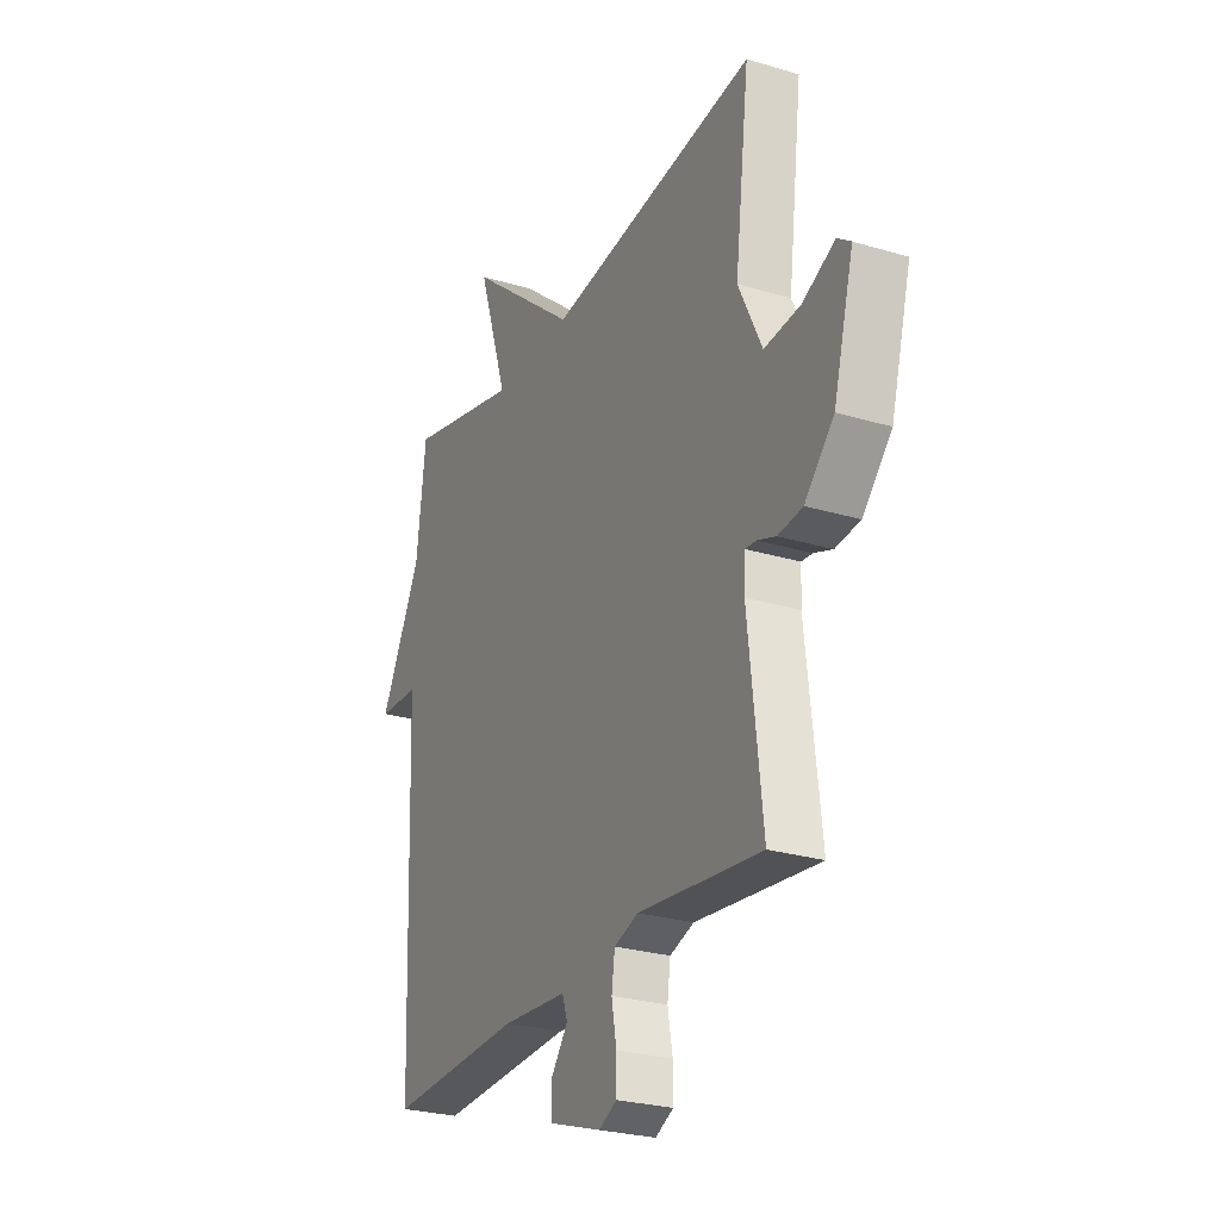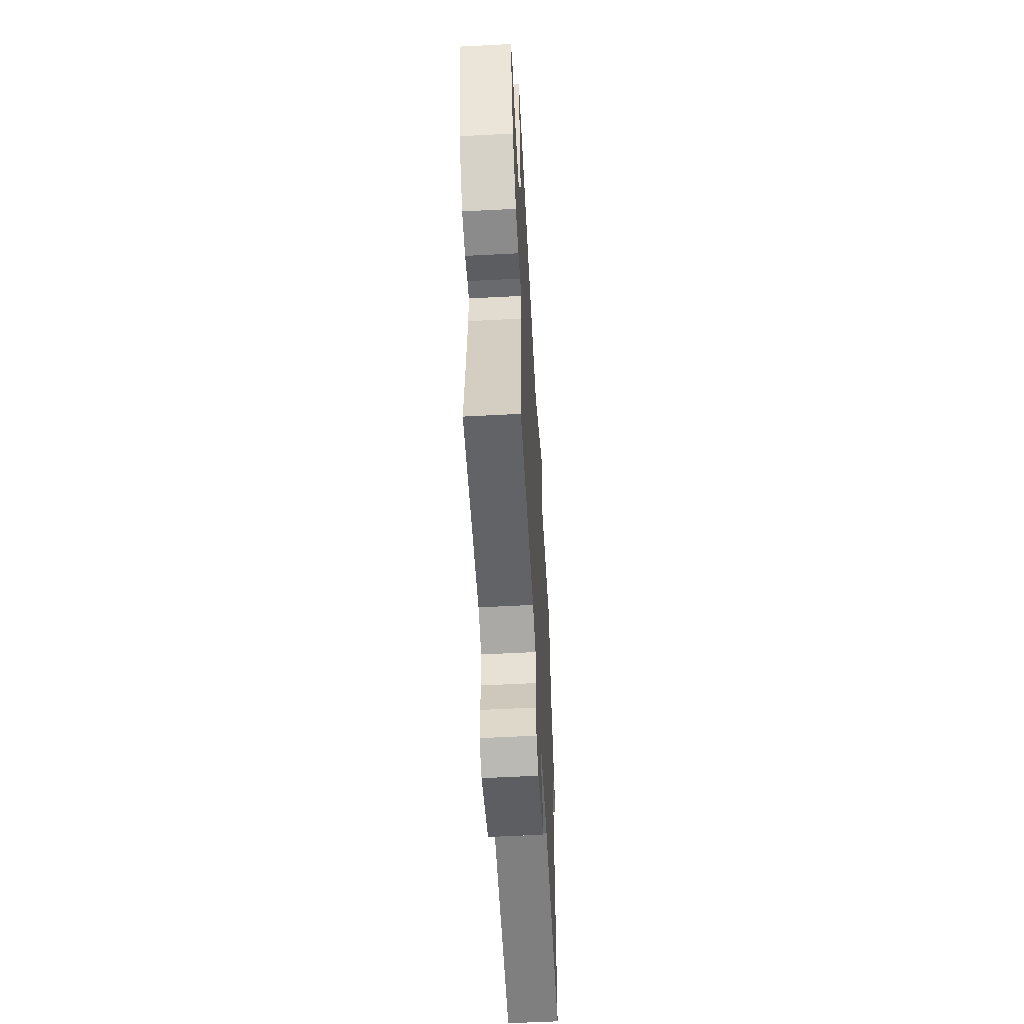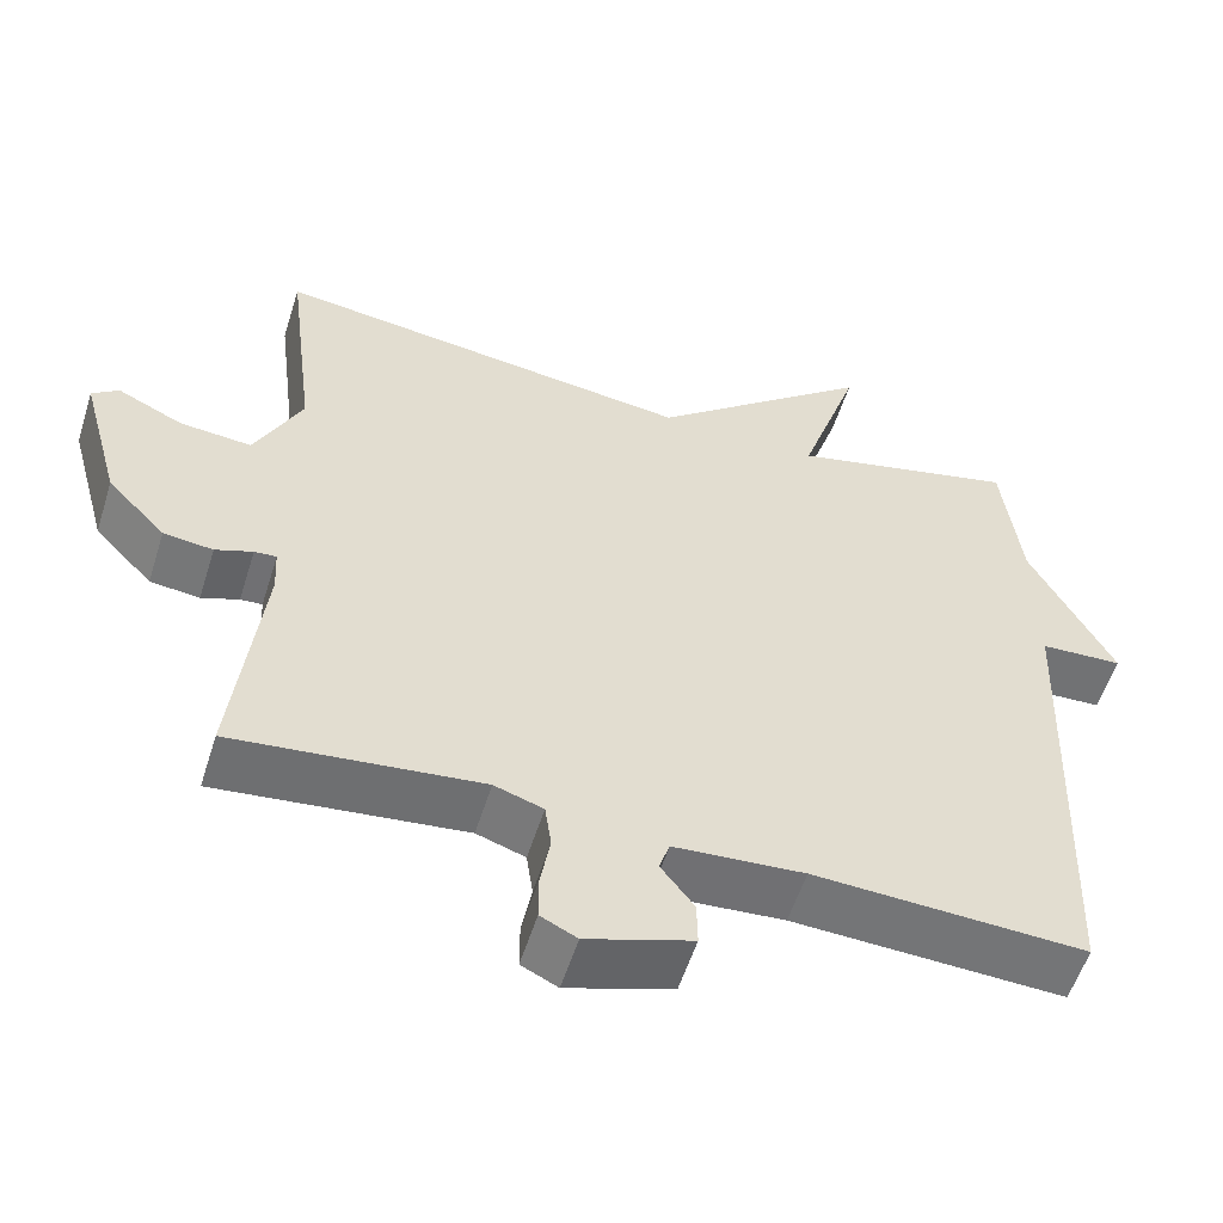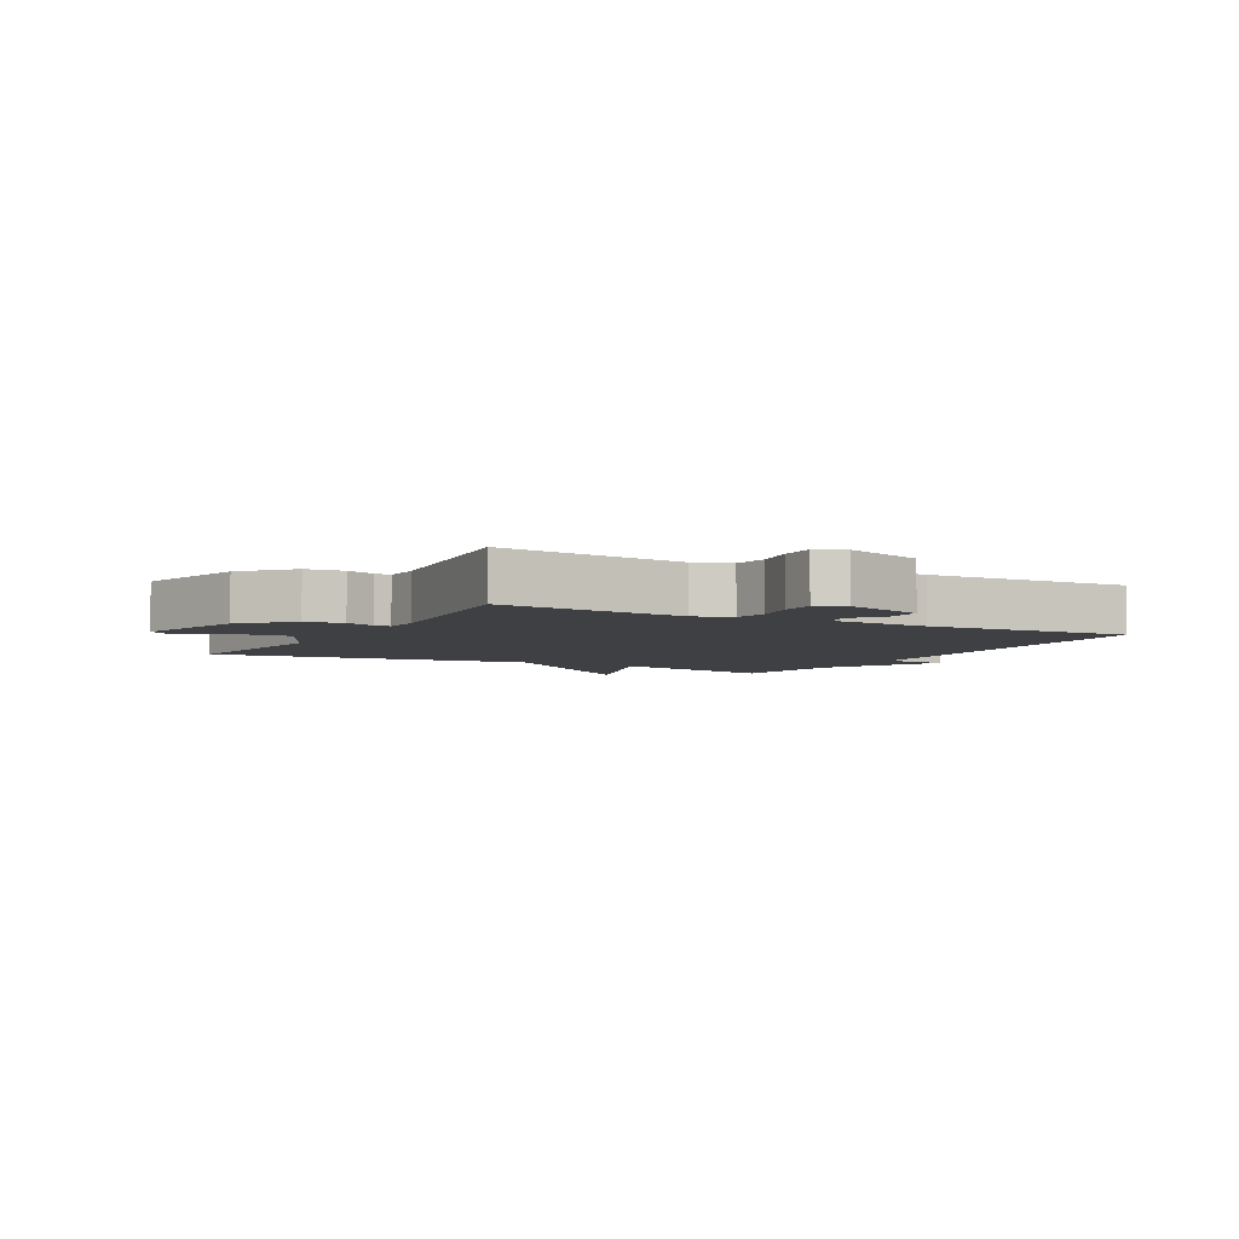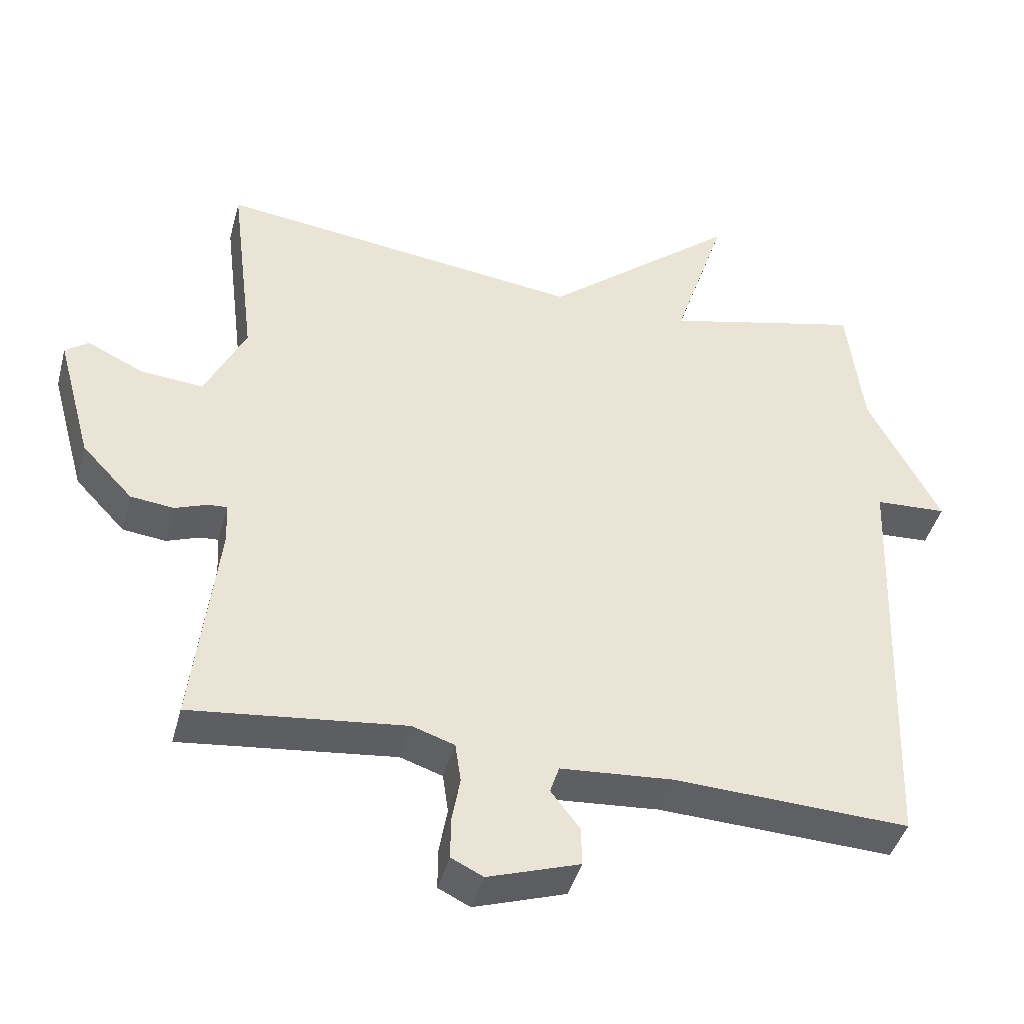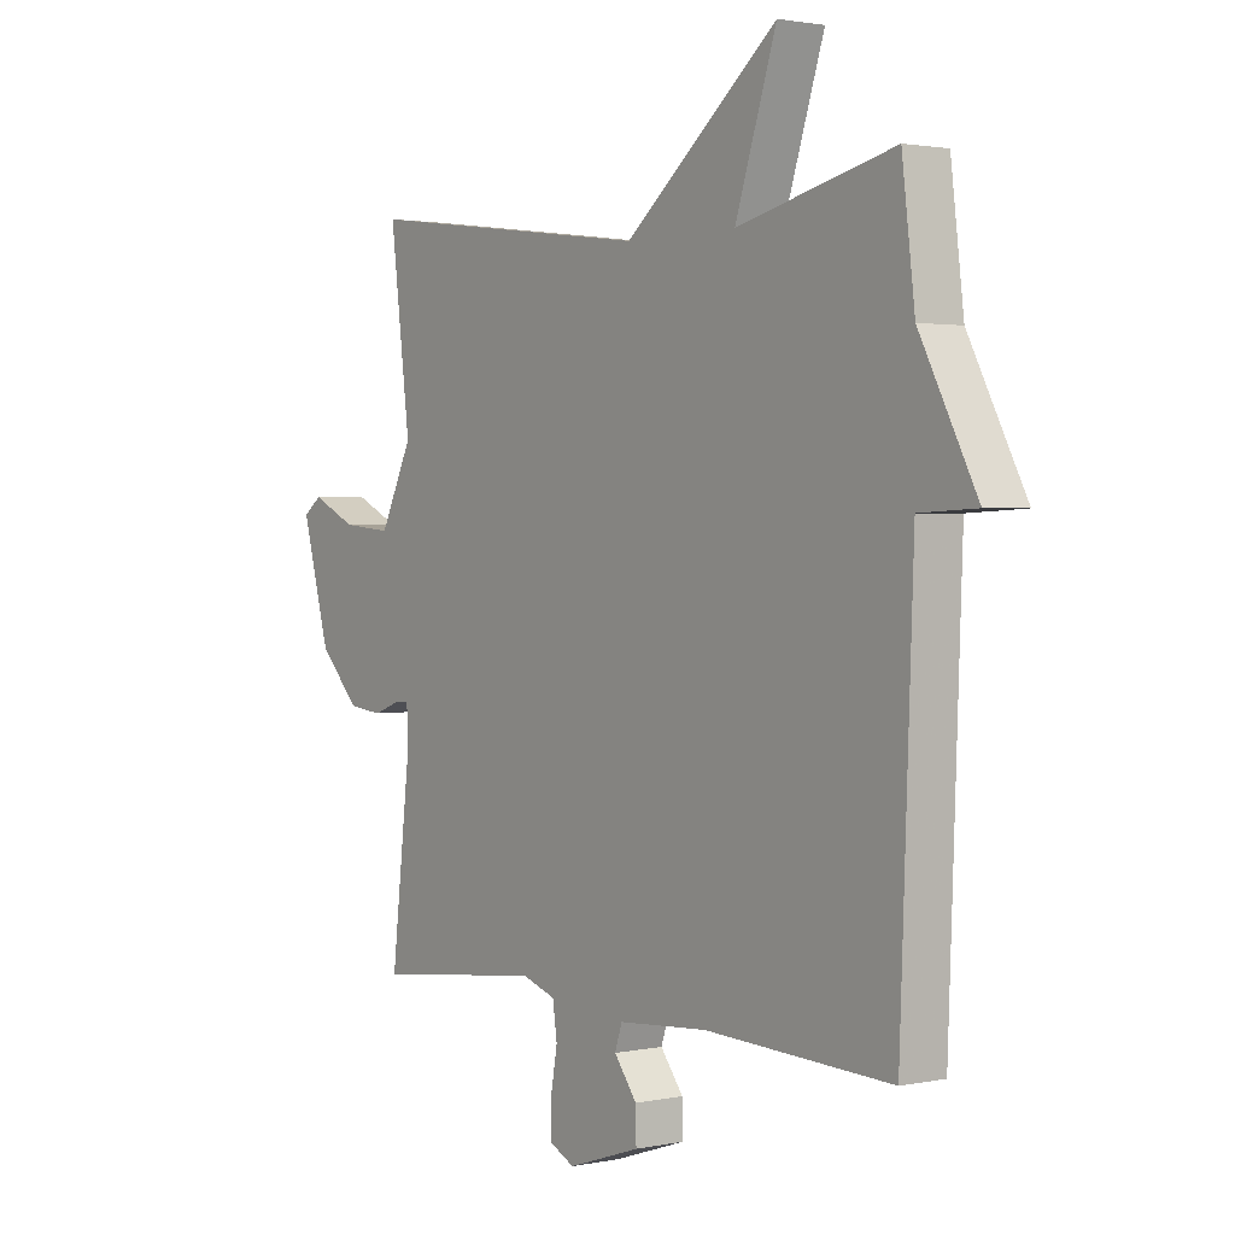
<metadata>
{"format":"obj","ext":"obj","renderer":"f3d","projection":"perspective","resolution":1024,"background":"white","views":[{"elev":-26.4,"azim":64.7,"up":"+Z"},{"elev":-57.3,"azim":93.1,"up":"+Z"},{"elev":-56.0,"azim":162.6,"up":"+Z"},{"elev":-4.8,"azim":151.2,"up":"+Y"},{"elev":-42.8,"azim":165.2,"up":"+Z"},{"elev":1.8,"azim":-126.6,"up":"+Z"}]}
</metadata>
<code>
v -0.5 0.07 -0.5
v -0.523 0.07 0.11
v -0.625 0.07 0.115
v -0.523 0.07 0.31
v -0.5 0.07 0.5
v -0.22 0.07 0.433
v -0.294 0.07 0.658
v -0.02 0.07 0.433
v 0.5 0.07 0.5
v 0.464 0.07 0.208
v 0.522 0.07 0.089
v 0.611 0.07 0.097
v 0.691 0.07 0.135
v 0.724 0.07 0.111
v 0.674 0.07 -0.072
v 0.602 0.07 -0.148
v 0.541 0.07 -0.155
v 0.495 0.07 -0.138
v 0.468 0.07 -0.136
v 0.465 0.07 -0.194
v 0.5 0.07 -0.5
v 0.196 0.07 -0.466
v 0.136 0.07 -0.486
v 0.128 0.07 -0.542
v 0.14 0.07 -0.609
v 0.14 0.07 -0.666
v 0.095 0.07 -0.688
v -0.035 0.07 -0.645
v -0.034 0.07 -0.59
v 0.007 0.07 -0.536
v -0.006 0.07 -0.497
v -0.166 0.07 -0.485
v -0.5 0 -0.5
v -0.523 0 0.11
v -0.625 0 0.115
v -0.523 0 0.31
v -0.5 0 0.5
v -0.22 0 0.433
v -0.294 0 0.658
v -0.02 0 0.433
v 0.5 0 0.5
v 0.464 0 0.208
v 0.522 0 0.089
v 0.611 0 0.097
v 0.691 0 0.135
v 0.724 0 0.111
v 0.674 0 -0.072
v 0.602 0 -0.148
v 0.541 0 -0.155
v 0.495 0 -0.138
v 0.468 0 -0.136
v 0.465 0 -0.194
v 0.5 0 -0.5
v 0.196 0 -0.466
v 0.136 0 -0.486
v 0.128 0 -0.542
v 0.14 0 -0.609
v 0.14 0 -0.666
v 0.095 0 -0.688
v -0.035 0 -0.645
v -0.034 0 -0.59
v 0.007 0 -0.536
v -0.006 0 -0.497
v -0.166 0 -0.485
f 28 29 30
f 27 28 30
f 26 27 30
f 25 26 30
f 24 25 30
f 23 24 30 31
f 22 23 31 32
f 20 21 22
f 32 1 2
f 22 32 2
f 20 22 2
f 19 20 2
f 16 17 18
f 15 16 18
f 14 15 18
f 13 14 18
f 12 13 18
f 11 12 18 19
f 8 9 10
f 11 19 2
f 10 11 2
f 8 10 2
f 4 5 6
f 3 4 6
f 2 3 6
f 8 2 6
f 6 7 8
f 62 61 60
f 62 60 59
f 62 59 58
f 62 58 57
f 62 57 56
f 63 62 56 55
f 64 63 55 54
f 54 53 52
f 34 33 64
f 34 64 54
f 34 54 52
f 34 52 51
f 50 49 48
f 50 48 47
f 50 47 46
f 50 46 45
f 50 45 44
f 51 50 44 43
f 42 41 40
f 34 51 43
f 34 43 42
f 34 42 40
f 38 37 36
f 38 36 35
f 38 35 34
f 38 34 40
f 40 39 38
f 1 33 34 2
f 2 34 35 3
f 3 35 36 4
f 4 36 37 5
f 5 37 38 6
f 6 38 39 7
f 7 39 40 8
f 8 40 41 9
f 9 41 42 10
f 10 42 43 11
f 11 43 44 12
f 12 44 45 13
f 13 45 46 14
f 14 46 47 15
f 15 47 48 16
f 16 48 49 17
f 17 49 50 18
f 18 50 51 19
f 19 51 52 20
f 20 52 53 21
f 21 53 54 22
f 22 54 55 23
f 23 55 56 24
f 24 56 57 25
f 25 57 58 26
f 26 58 59 27
f 27 59 60 28
f 28 60 61 29
f 29 61 62 30
f 30 62 63 31
f 31 63 64 32
f 32 64 33 1

</code>
